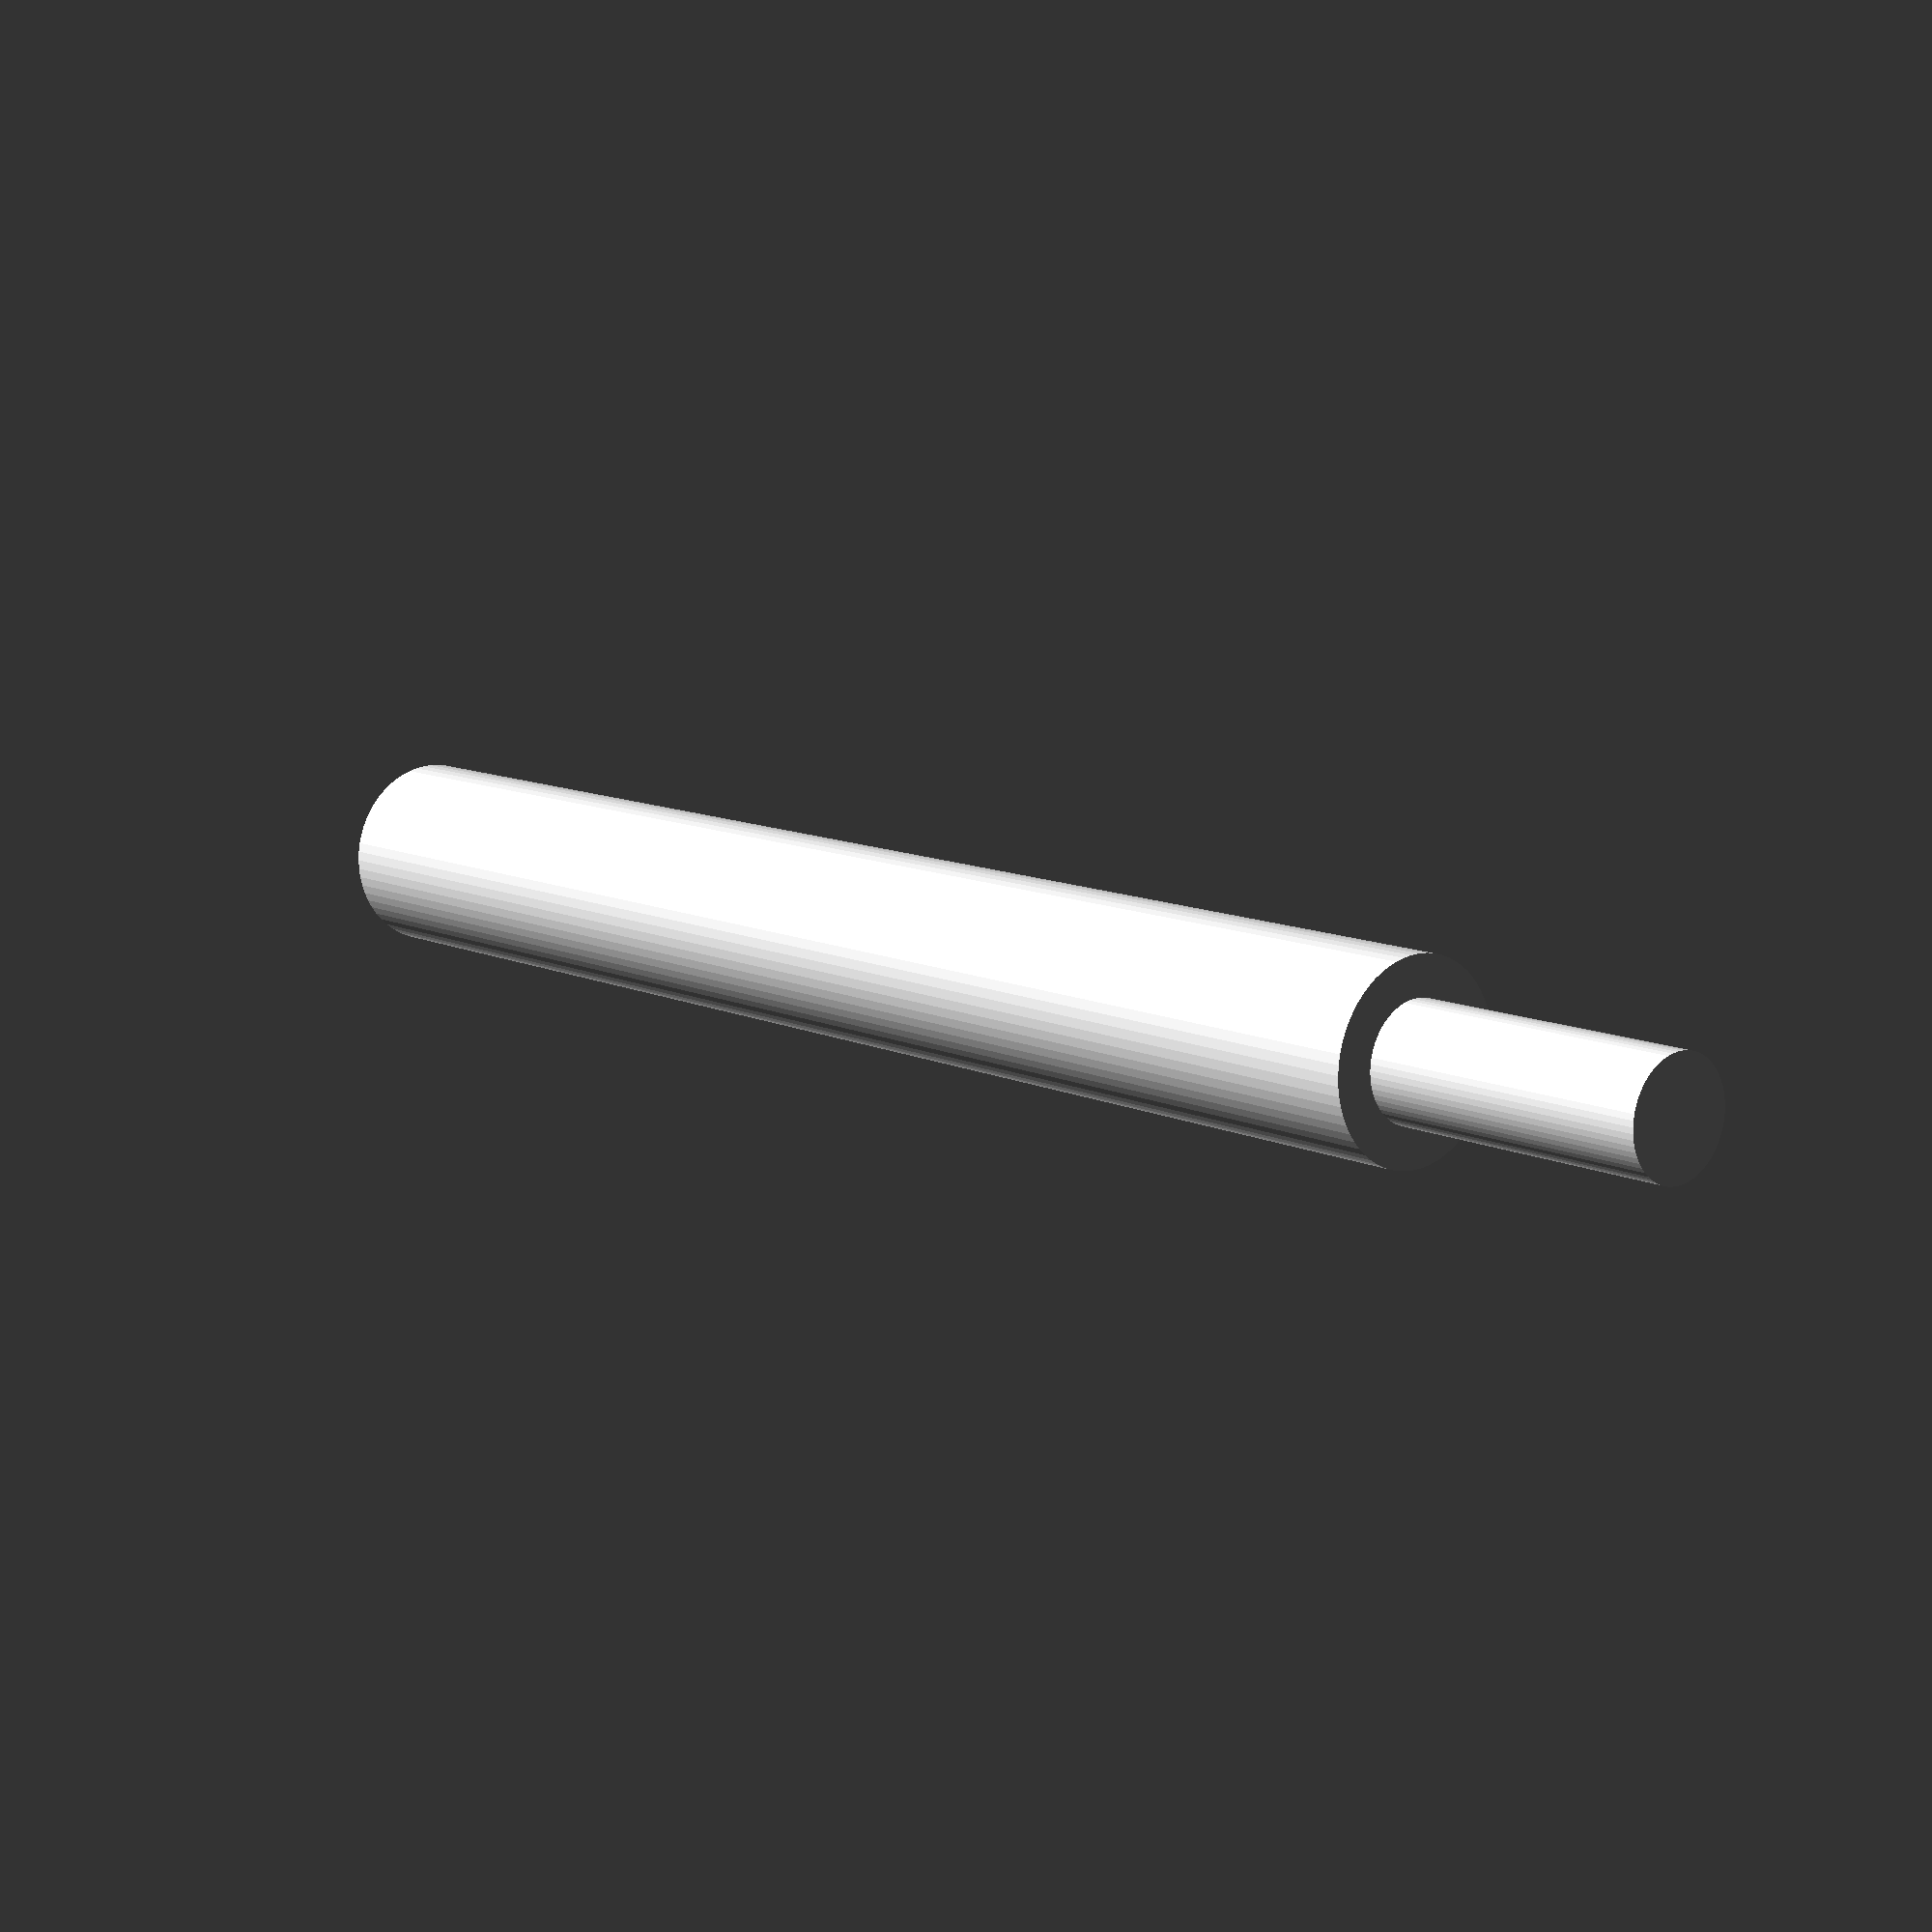
<openscad>
$fn = 64; // curved resolution (used for cylinders and spheres)

cylinder(60, 1.9, 1.9);

cylinder(50, 3.2, 3.2);
</openscad>
<views>
elev=169.4 azim=197.4 roll=220.7 proj=p view=wireframe
</views>
